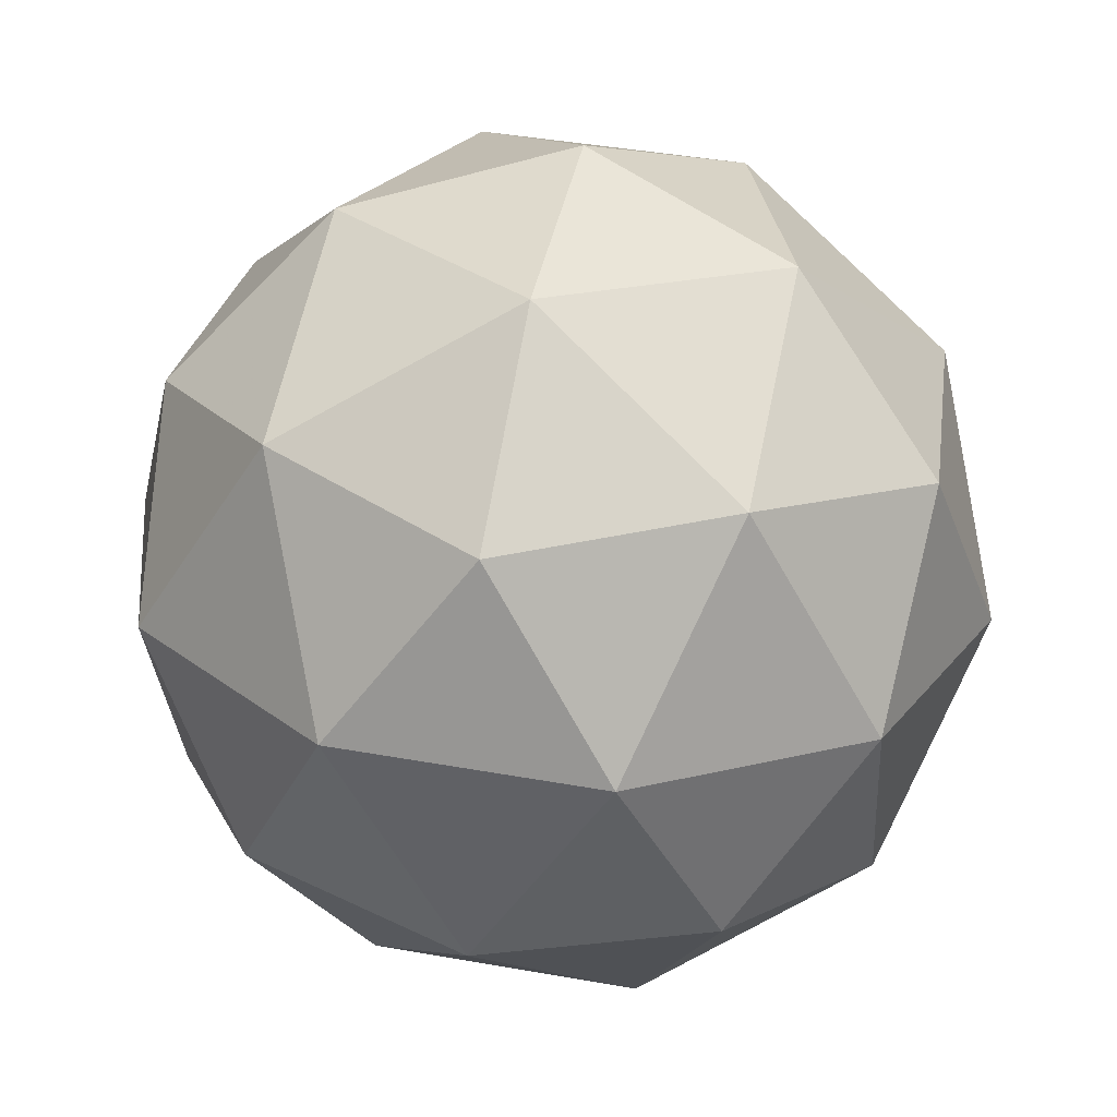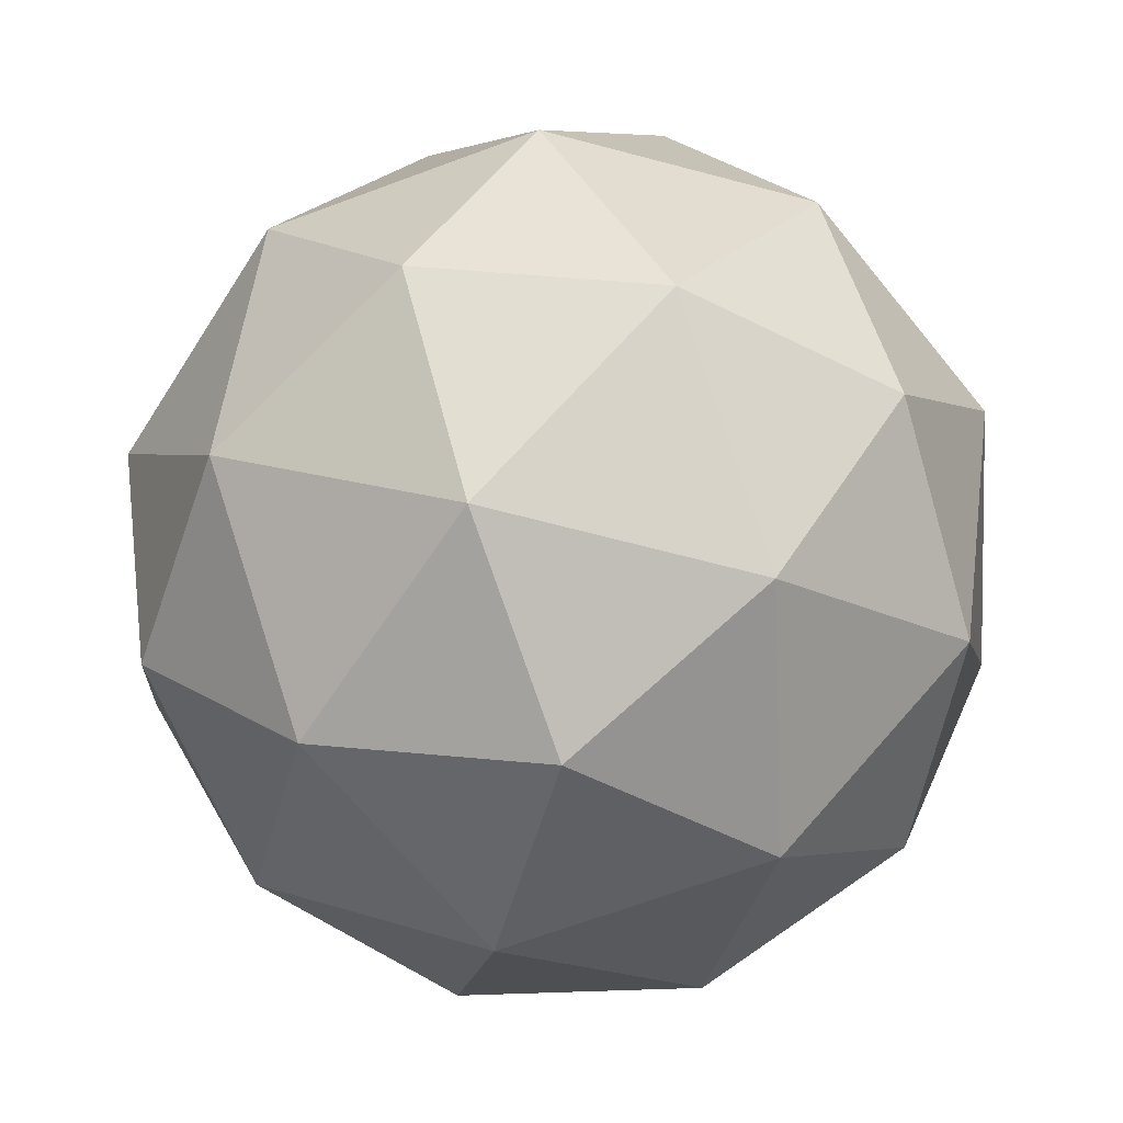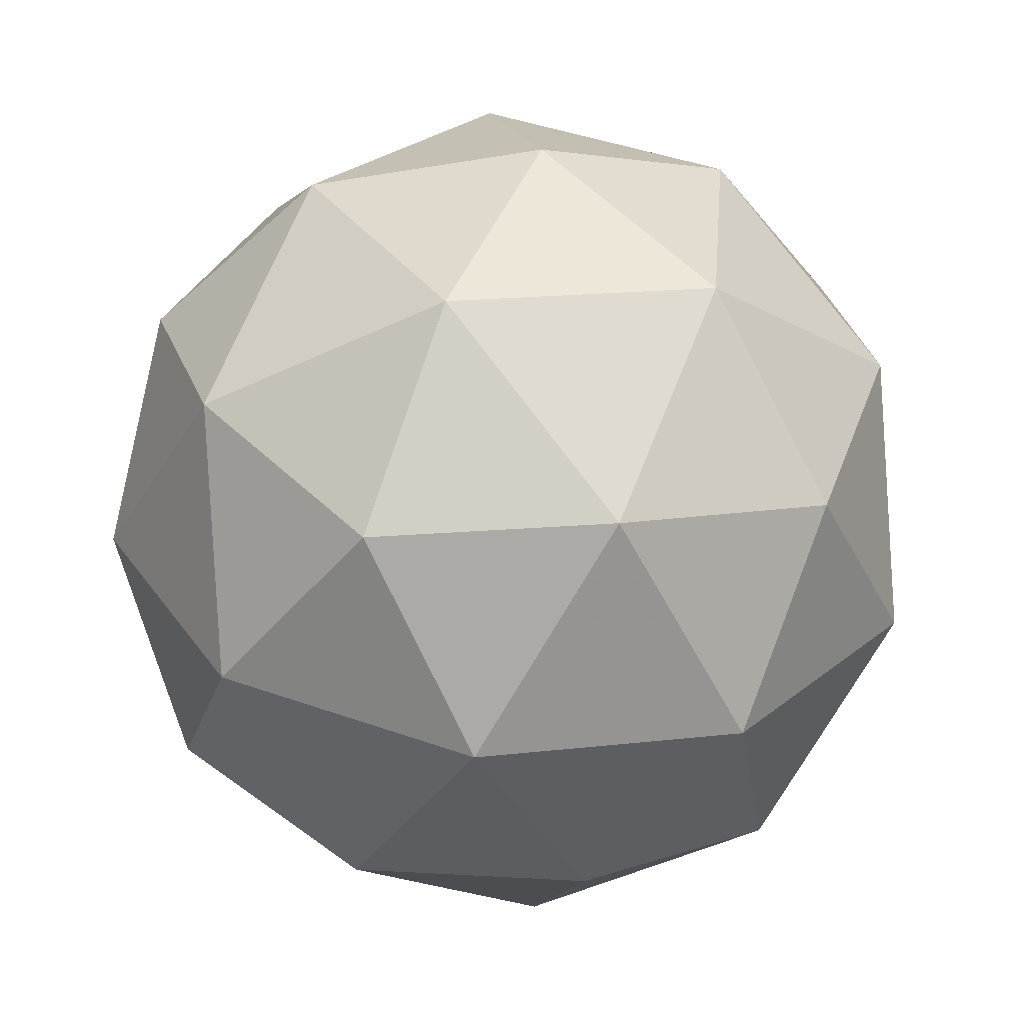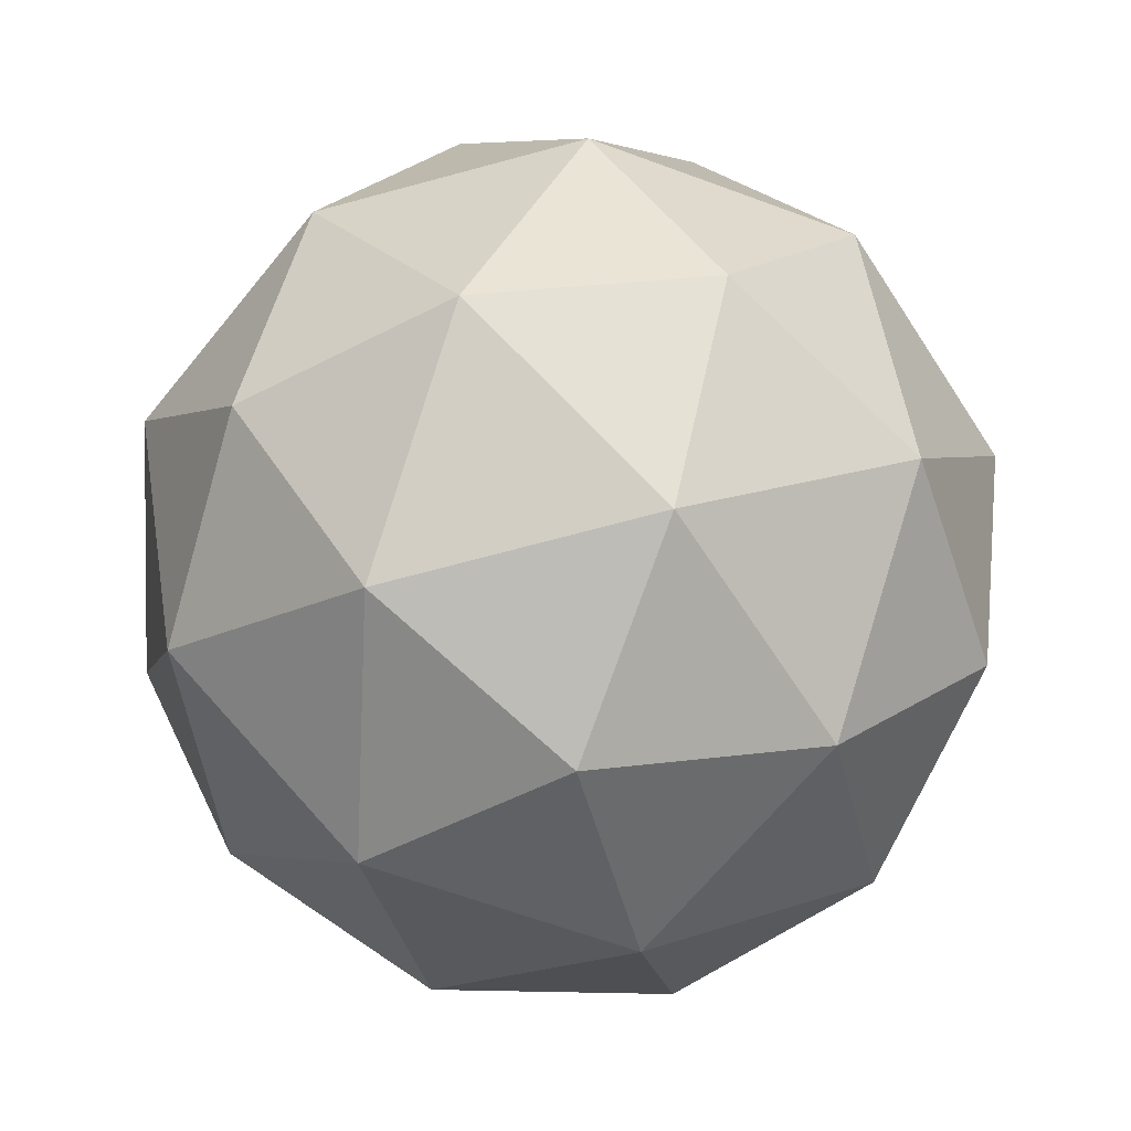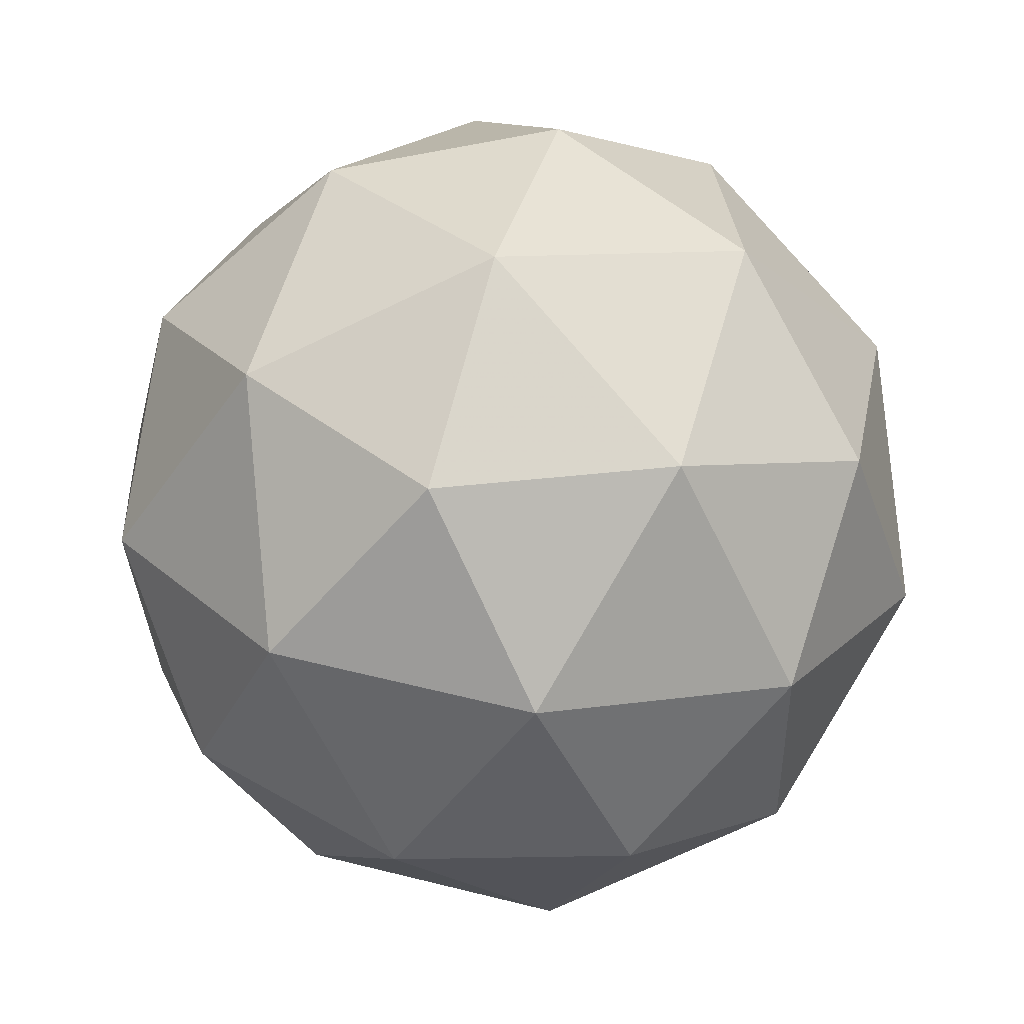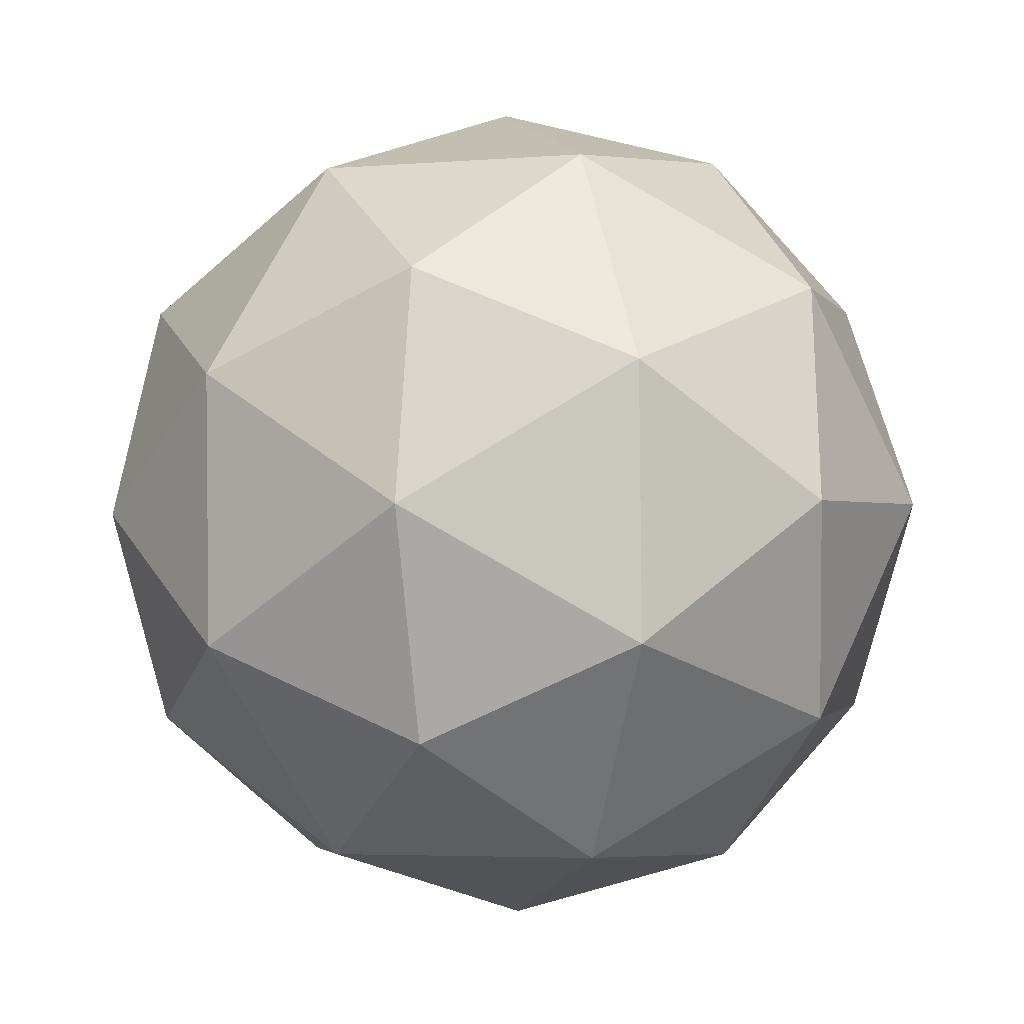
<metadata>
{"format":"obj","ext":"obj","renderer":"f3d","projection":"perspective","resolution":1024,"background":"white","views":[{"elev":59.3,"azim":24.5,"up":"+Y"},{"elev":53.3,"azim":11.2,"up":"+Z"},{"elev":1.3,"azim":0.1,"up":"+Y"},{"elev":25.7,"azim":160.2,"up":"+Y"},{"elev":-62.6,"azim":38.5,"up":"+Y"},{"elev":-4.7,"azim":-62.3,"up":"+Y"}]}
</metadata>
<code>
v 272.8 -63.64 -323.1
v 272.8 -63.67 -323.1
v 272.8 -63.64 -323
v 272.9 -63.66 -323.1
v 272.9 -63.71 -323.1
v 272.8 -63.71 -323.1
v 272.8 -63.71 -323
v 272.9 -63.71 -323
v 272.9 -63.75 -323.1
v 272.8 -63.78 -323.1
v 272.8 -63.75 -323.1
v 272.8 -63.78 -323
v 272.8 -63.63 -323.1
v 272.8 -63.65 -323.1
v 272.8 -63.65 -323
v 272.8 -63.69 -323.1
v 272.8 -63.67 -323.1
v 272.9 -63.64 -323.1
v 272.9 -63.64 -323.1
v 272.8 -63.67 -323.1
v 272.9 -63.68 -323.1
v 272.8 -63.71 -323.2
v 272.7 -63.71 -323.1
v 272.8 -63.74 -323.1
v 272.8 -63.67 -323
v 272.8 -63.69 -323
v 272.9 -63.68 -323
v 272.9 -63.67 -323
v 272.9 -63.73 -323.1
v 272.9 -63.7 -323.1
v 272.8 -63.75 -323.1
v 272.8 -63.75 -323.1
v 272.8 -63.74 -323
v 272.8 -63.71 -323
v 272.9 -63.73 -323.1
v 272.9 -63.77 -323.1
v 272.8 -63.78 -323.1
v 272.8 -63.75 -323
v 272.8 -63.78 -323
v 272.9 -63.75 -323
v 272.9 -63.77 -323.1
v 272.8 -63.79 -323.1
f 1 14 13
f 2 14 16
f 1 13 18
f 1 18 20
f 1 20 17
f 2 16 23
f 3 15 25
f 4 19 27
f 5 21 29
f 6 22 31
f 2 23 26
f 3 25 28
f 4 27 30
f 5 29 32
f 6 31 24
f 7 33 38
f 8 34 40
f 9 35 41
f 10 36 42
f 11 37 39
f 39 42 12
f 39 37 42
f 37 10 42
f 42 41 12
f 42 36 41
f 36 9 41
f 41 40 12
f 41 35 40
f 35 8 40
f 40 38 12
f 40 34 38
f 34 7 38
f 38 39 12
f 38 33 39
f 33 11 39
f 24 37 11
f 24 31 37
f 31 10 37
f 32 36 10
f 32 29 36
f 29 9 36
f 30 35 9
f 30 27 35
f 27 8 35
f 28 34 8
f 28 25 34
f 25 7 34
f 26 33 7
f 26 23 33
f 23 11 33
f 31 32 10
f 31 22 32
f 22 5 32
f 29 30 9
f 29 21 30
f 21 4 30
f 27 28 8
f 27 19 28
f 19 3 28
f 25 26 7
f 25 15 26
f 15 2 26
f 23 24 11
f 23 16 24
f 16 6 24
f 17 22 6
f 17 20 22
f 20 5 22
f 20 21 5
f 20 18 21
f 18 4 21
f 18 19 4
f 18 13 19
f 13 3 19
f 16 17 6
f 16 14 17
f 14 1 17
f 13 15 3
f 13 14 15
f 14 2 15

</code>
